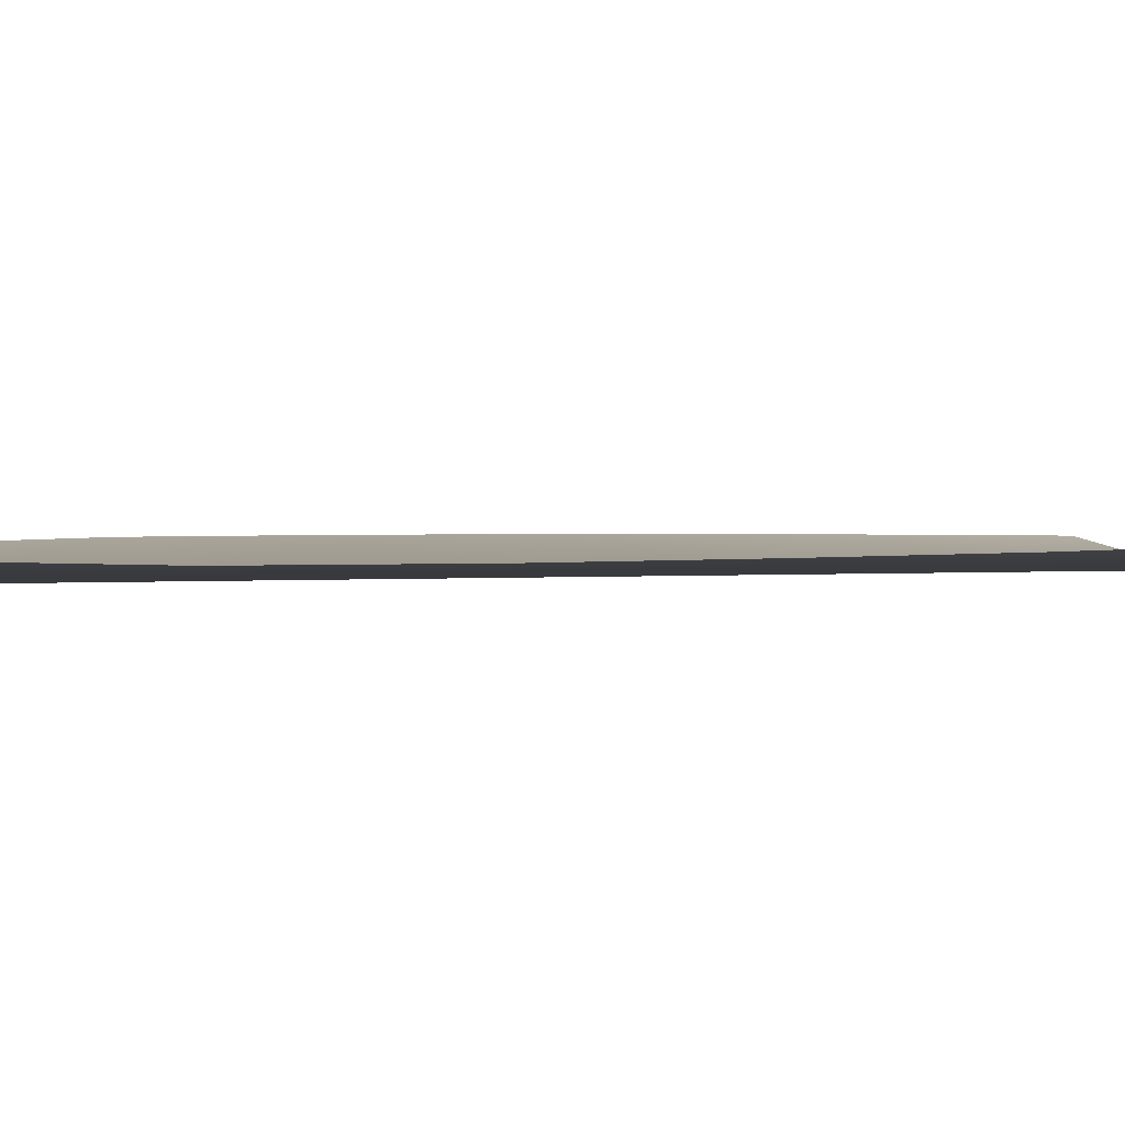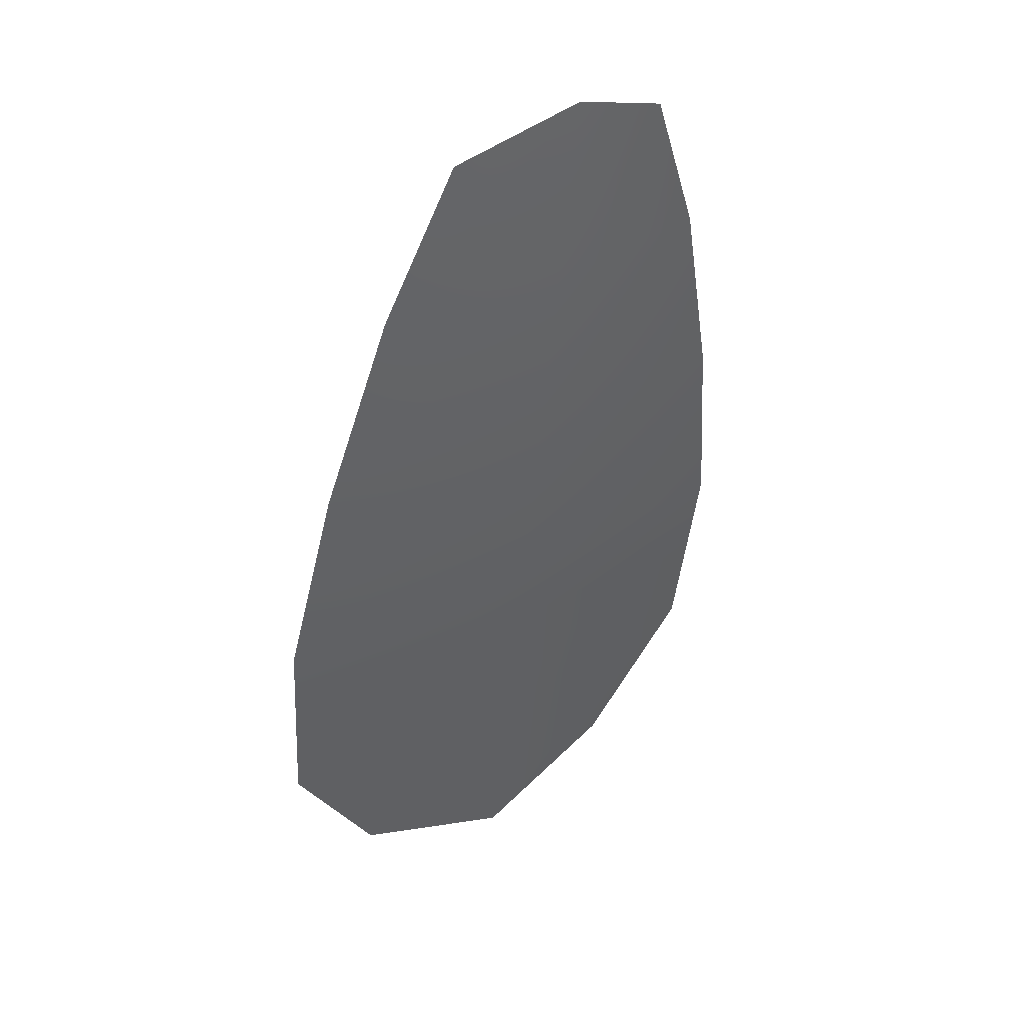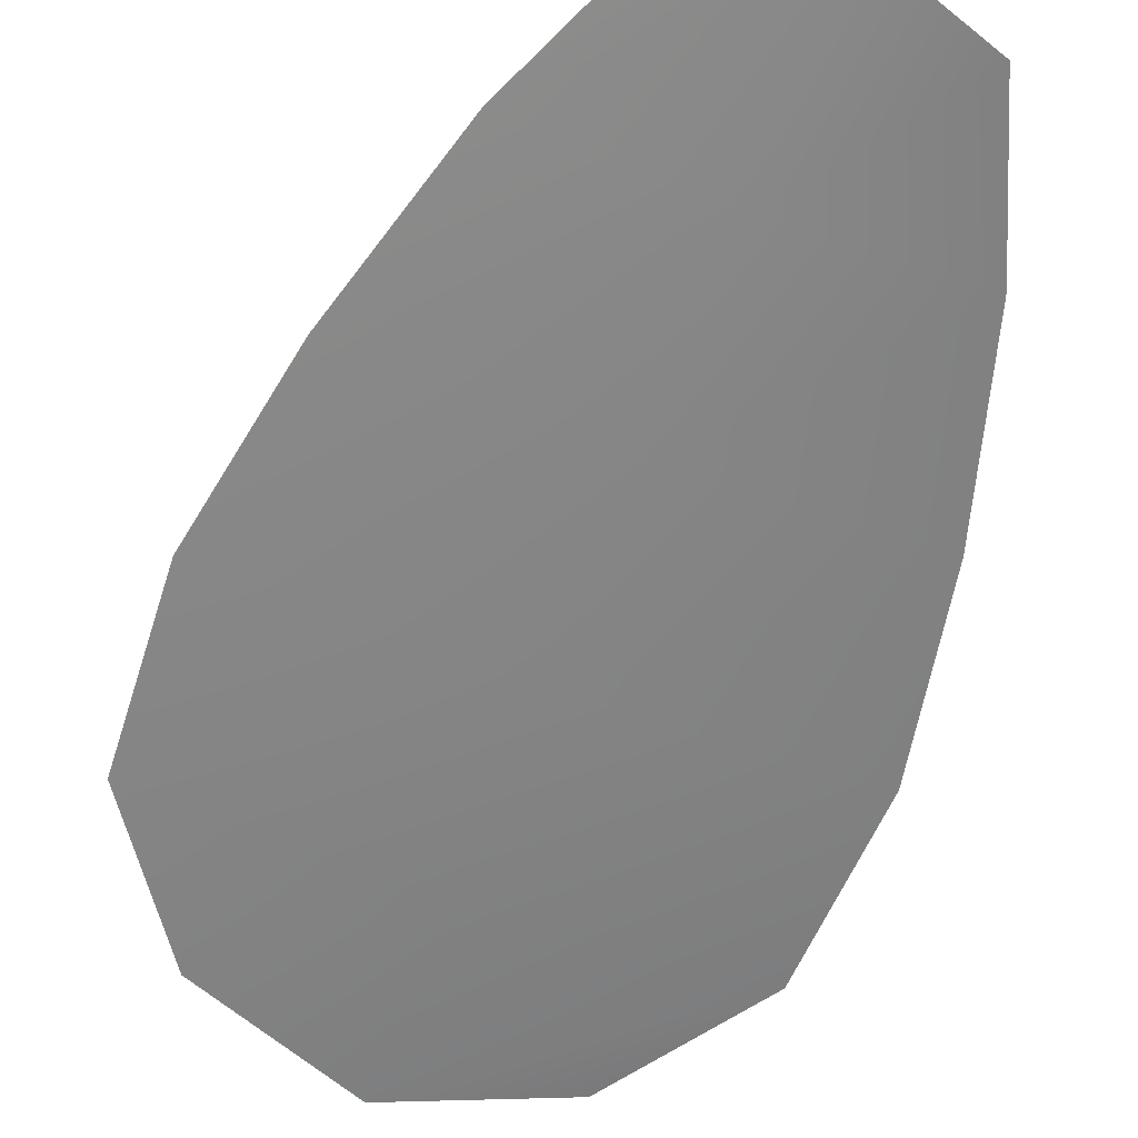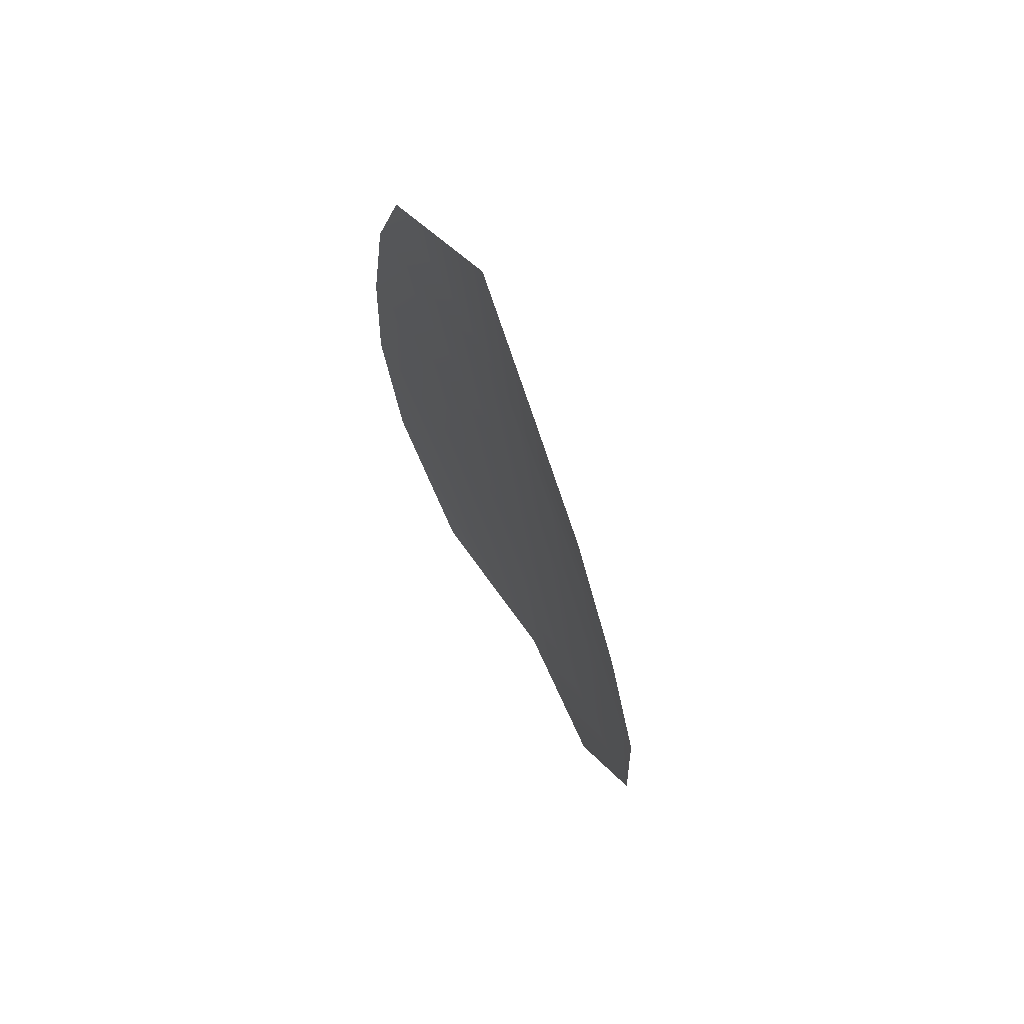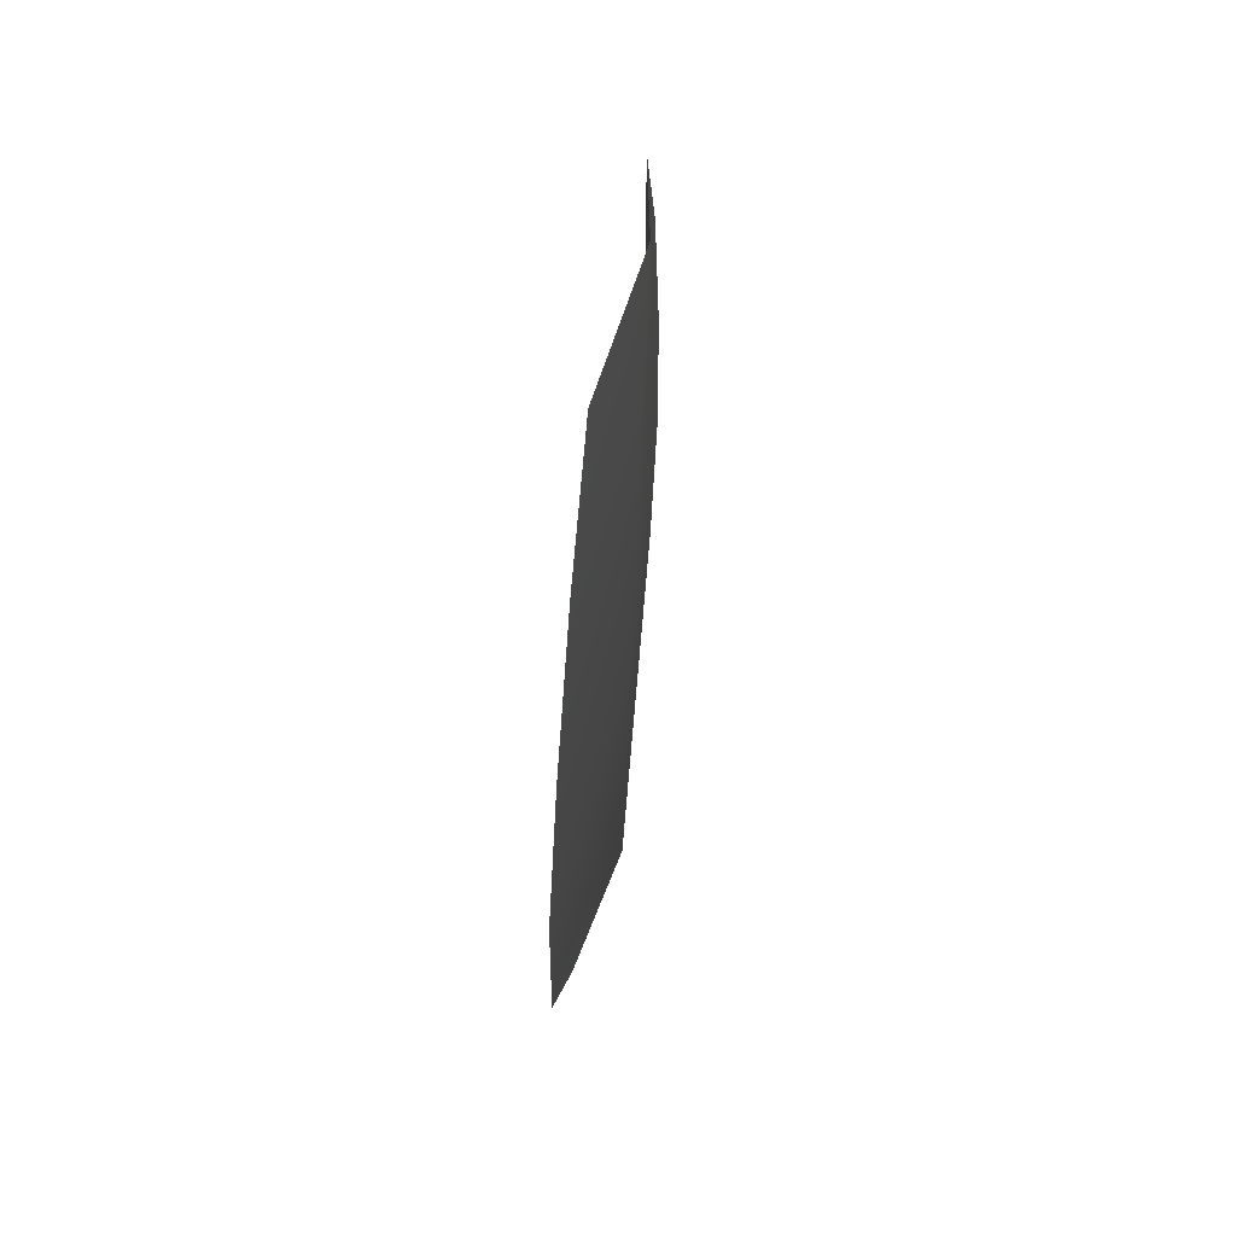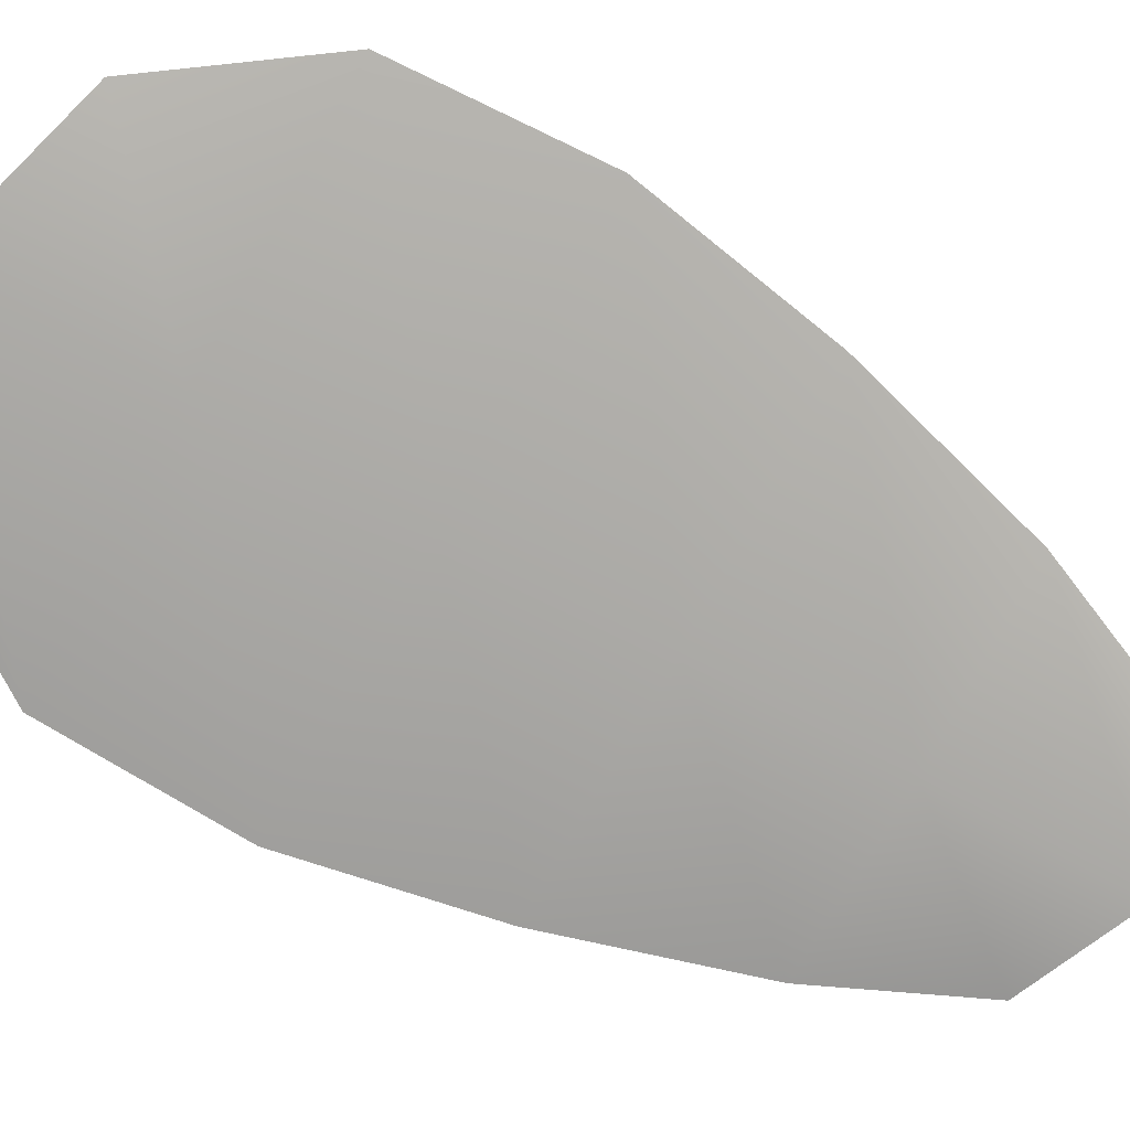
<metadata>
{"format":"obj","ext":"obj","renderer":"f3d","projection":"perspective","resolution":1024,"background":"white","views":[{"elev":2.4,"azim":82.6,"up":"+Z"},{"elev":44.1,"azim":143.5,"up":"+Y"},{"elev":-61.3,"azim":165.6,"up":"+Z"},{"elev":73.3,"azim":60.0,"up":"+Y"},{"elev":64.5,"azim":100.2,"up":"+Y"},{"elev":-75.9,"azim":67.7,"up":"+Z"}]}
</metadata>
<code>
o feather_flight_tertiary_044
v 0.08273 0.09762 0.03529
v 0.07924 0.09724 0.03529
v 0.08474 0.08499 0.03529
v 0.07999 0.08447 0.03529
v 0.08091 0.09808 0.03497
v 0.08244 0.08402 0.03497
v 0.08391 0.09557 0.03529
v 0.08501 0.09286 0.03529
v 0.08582 0.09011 0.03529
v 0.08598 0.0873 0.03529
v 0.07828 0.08646 0.03529
v 0.07783 0.08925 0.03529
v 0.07804 0.0921 0.03529
v 0.07853 0.09499 0.03529
v 0.08122 0.09528 0.03497
v 0.08152 0.09248 0.03497
v 0.08183 0.08968 0.03497
v 0.08213 0.08688 0.03497
f 18 10 3 6
f 11 18 6 4
f 5 1 7 15
f 15 7 8 16
f 16 8 9 17
f 17 9 10 18
f 2 5 15 14
f 14 15 16 13
f 13 16 17 12
f 12 17 18 11

</code>
